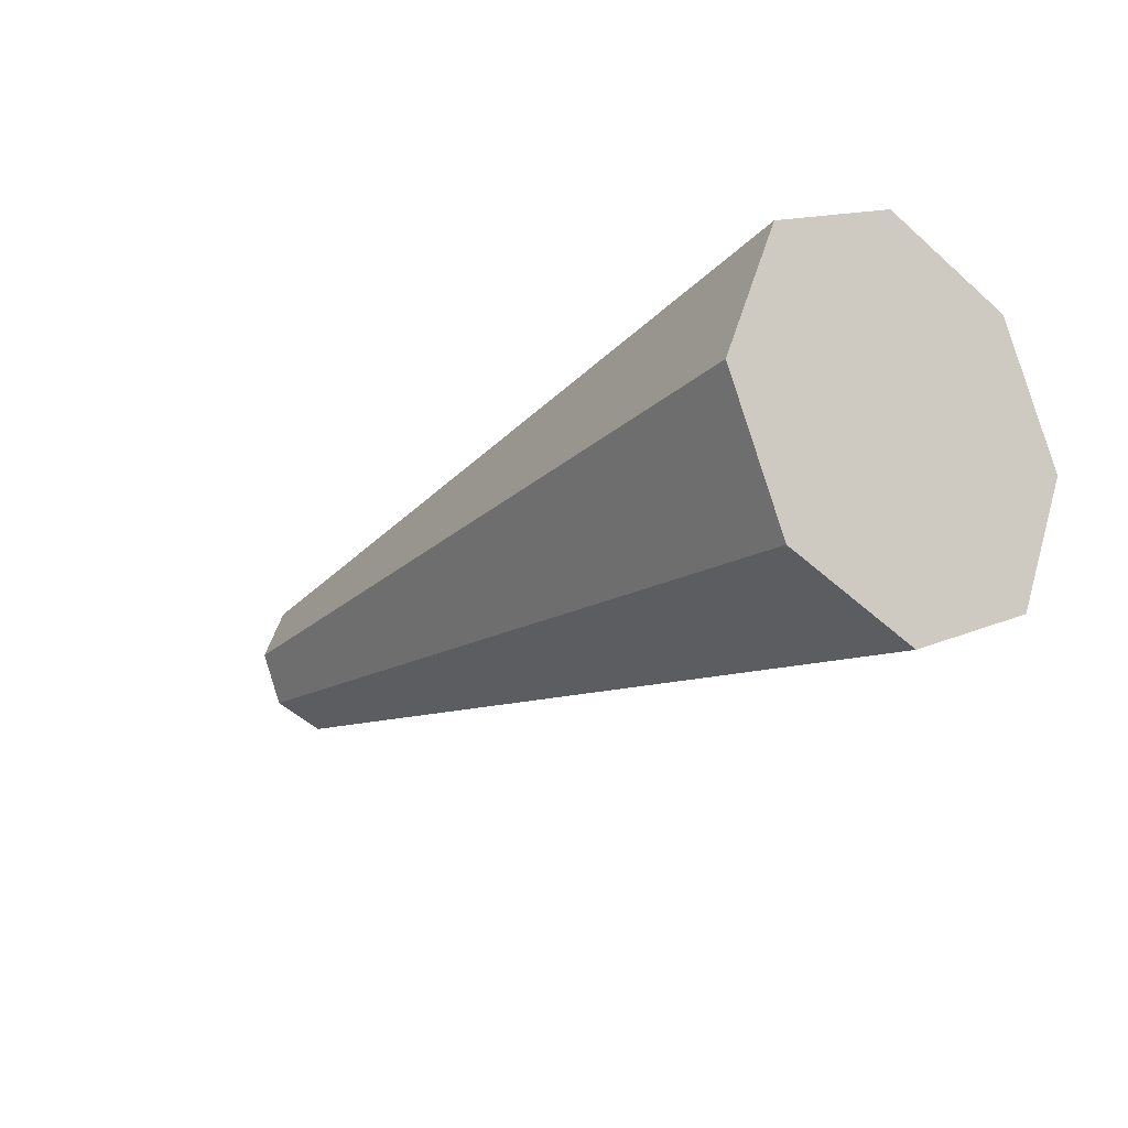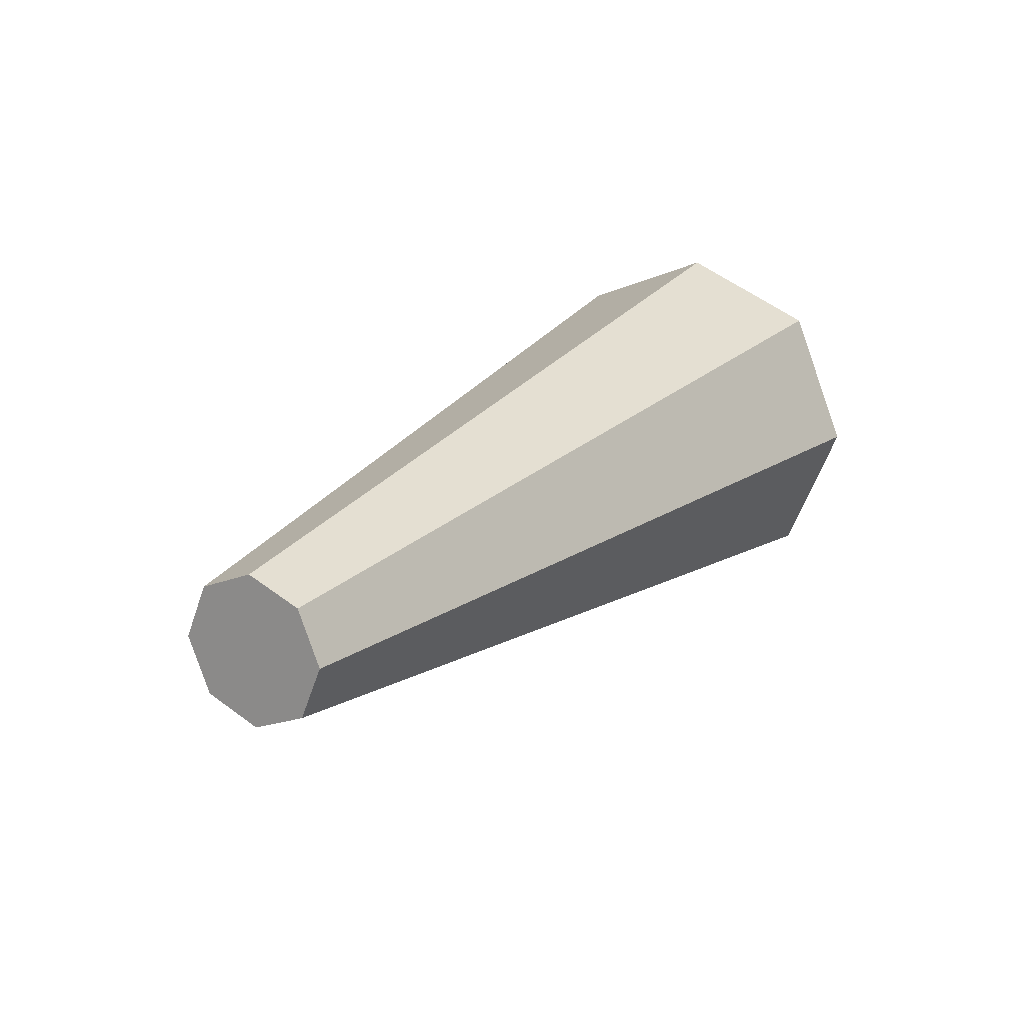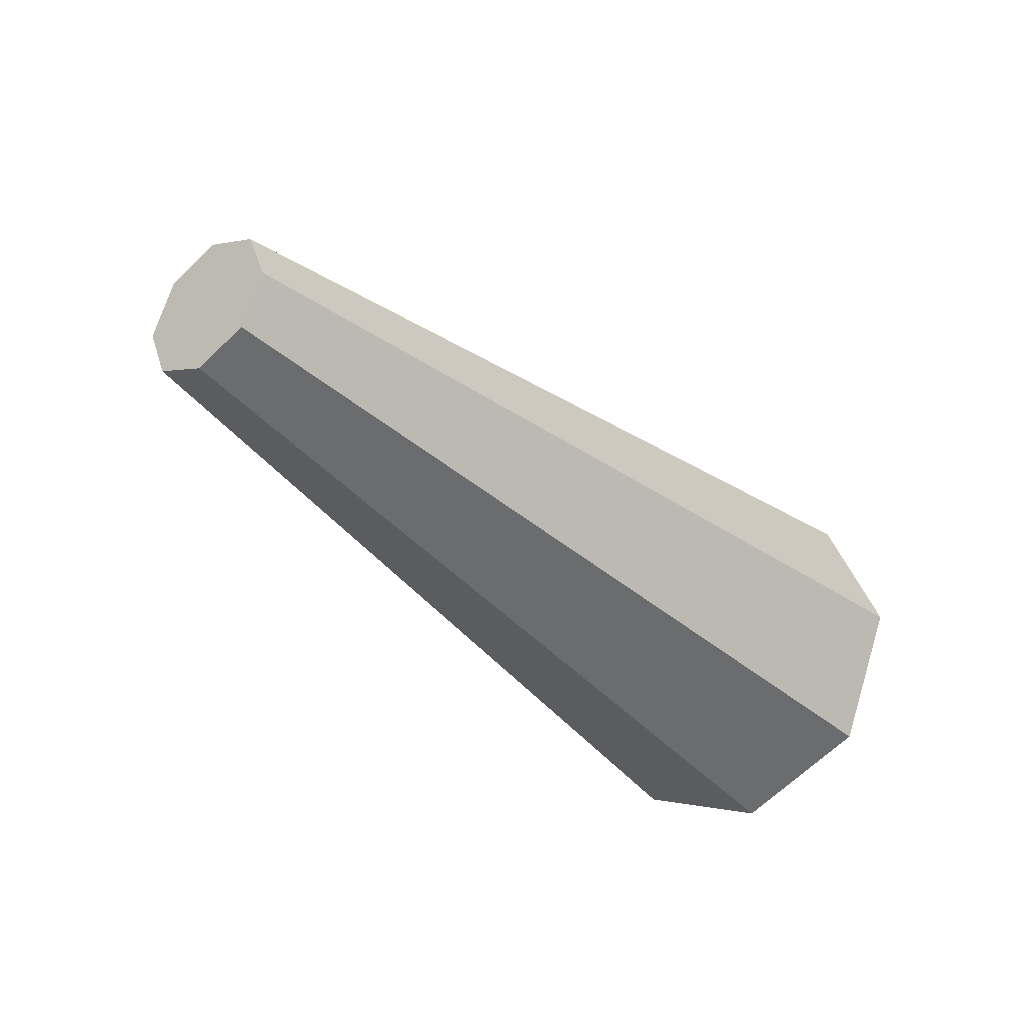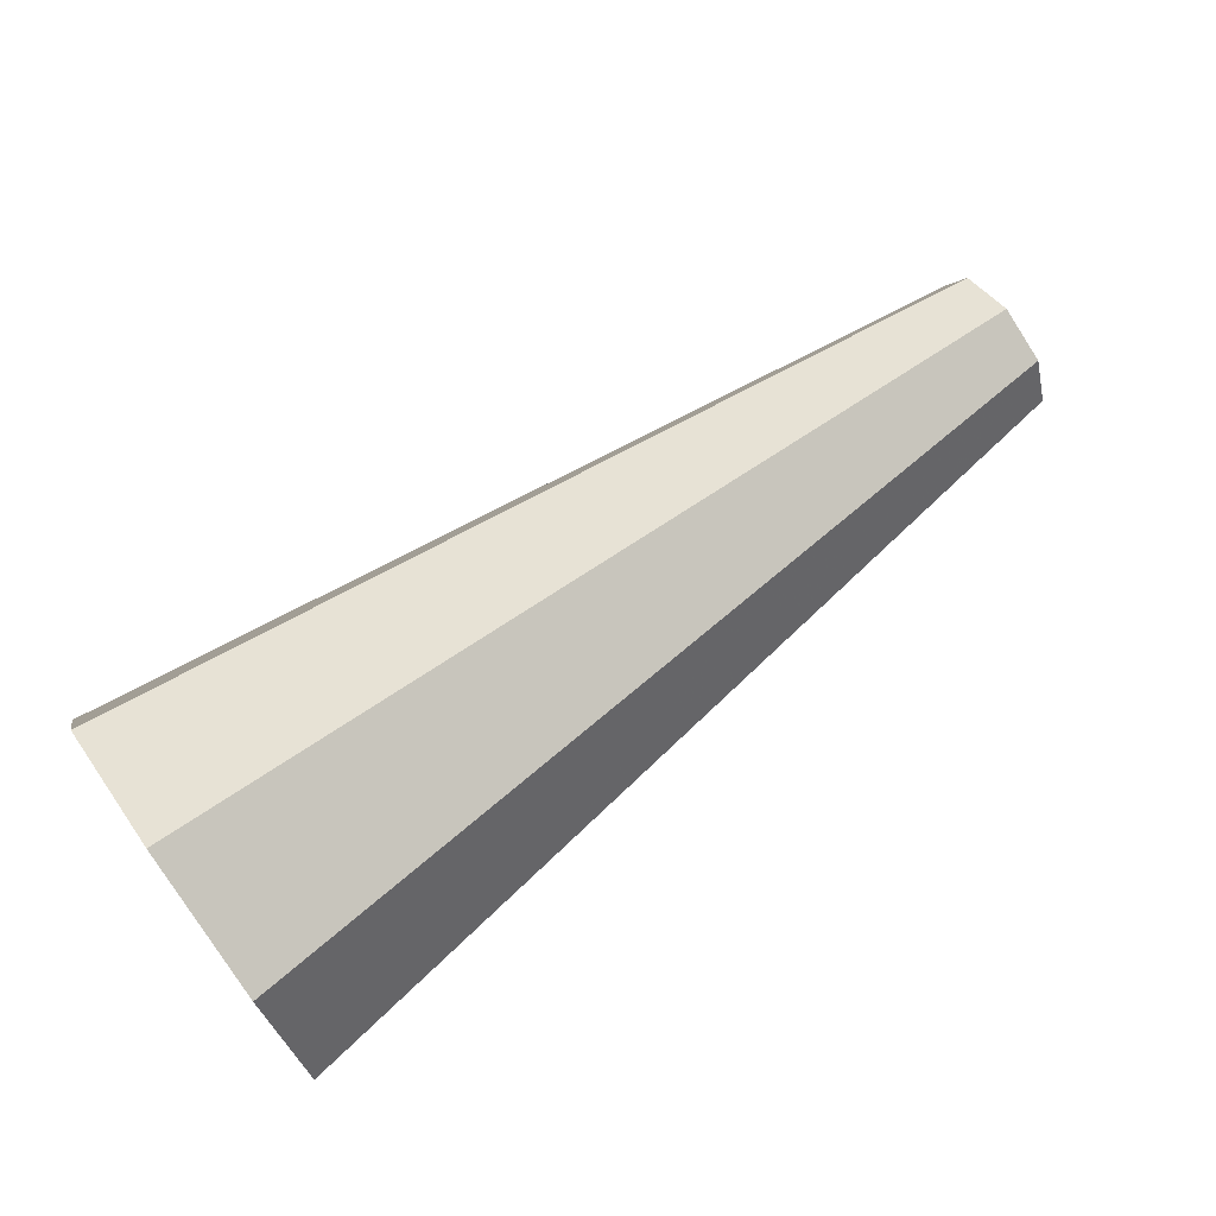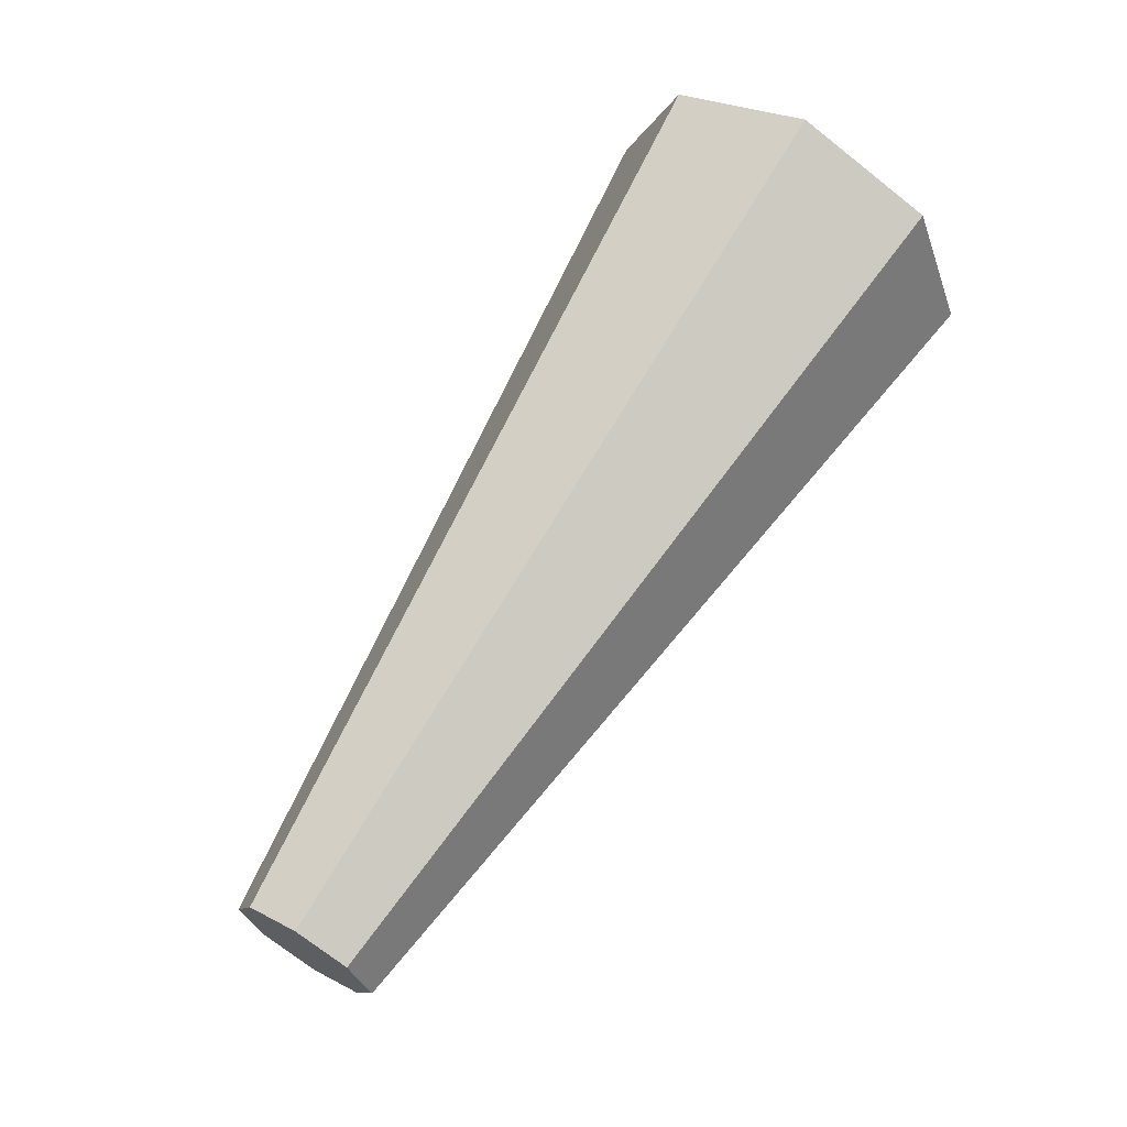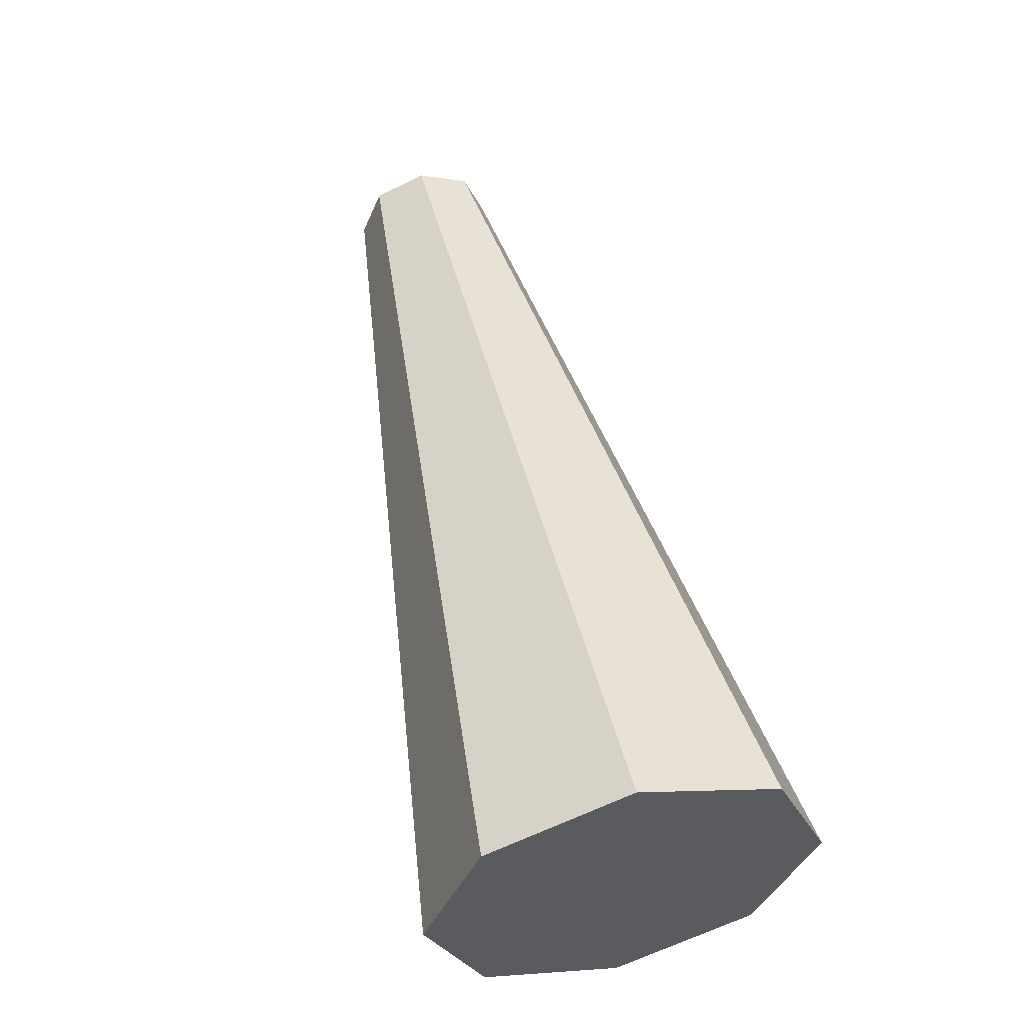
<metadata>
{"format":"obj","ext":"obj","renderer":"f3d","projection":"perspective","resolution":1024,"background":"white","views":[{"elev":-19.3,"azim":-128.1,"up":"+Y"},{"elev":18.7,"azim":120.7,"up":"+Z"},{"elev":-33.1,"azim":128.9,"up":"+Z"},{"elev":71.9,"azim":-35.9,"up":"+Z"},{"elev":66.1,"azim":121.4,"up":"+Y"},{"elev":54.4,"azim":-103.8,"up":"+Z"}]}
</metadata>
<code>
v -0.92 -0.4 0
v 0.92 -0.15 0
v -0.92 -0.2828 0.2828
v 0.92 -0.1061 0.1061
v -0.92 1e-06 0.4
v 0.92 -1e-06 0.15
v -0.92 0.2828 0.2828
v 0.92 0.1061 0.1061
v -0.92 0.4 -0
v 0.92 0.15 -0
v -0.92 0.2828 -0.2828
v 0.92 0.1061 -0.1061
v -0.92 1e-06 -0.4
v 0.92 -1e-06 -0.15
v -0.92 -0.2828 -0.2828
v 0.92 -0.1061 -0.1061
f 2 4 3
f 3 4 6
f 6 8 7
f 8 10 9
f 10 12 11
f 12 14 13
f 10 8 6
f 16 2 1
f 13 14 16
f 11 13 15
f 1 2 3
f 5 3 6
f 5 6 7
f 7 8 9
f 9 10 11
f 11 12 13
f 6 4 2
f 2 16 14
f 14 12 10
f 15 16 1
f 14 10 2
f 15 13 16
f 10 6 2
f 15 1 3
f 3 5 7
f 7 9 11
f 15 3 7
f 7 11 15

</code>
